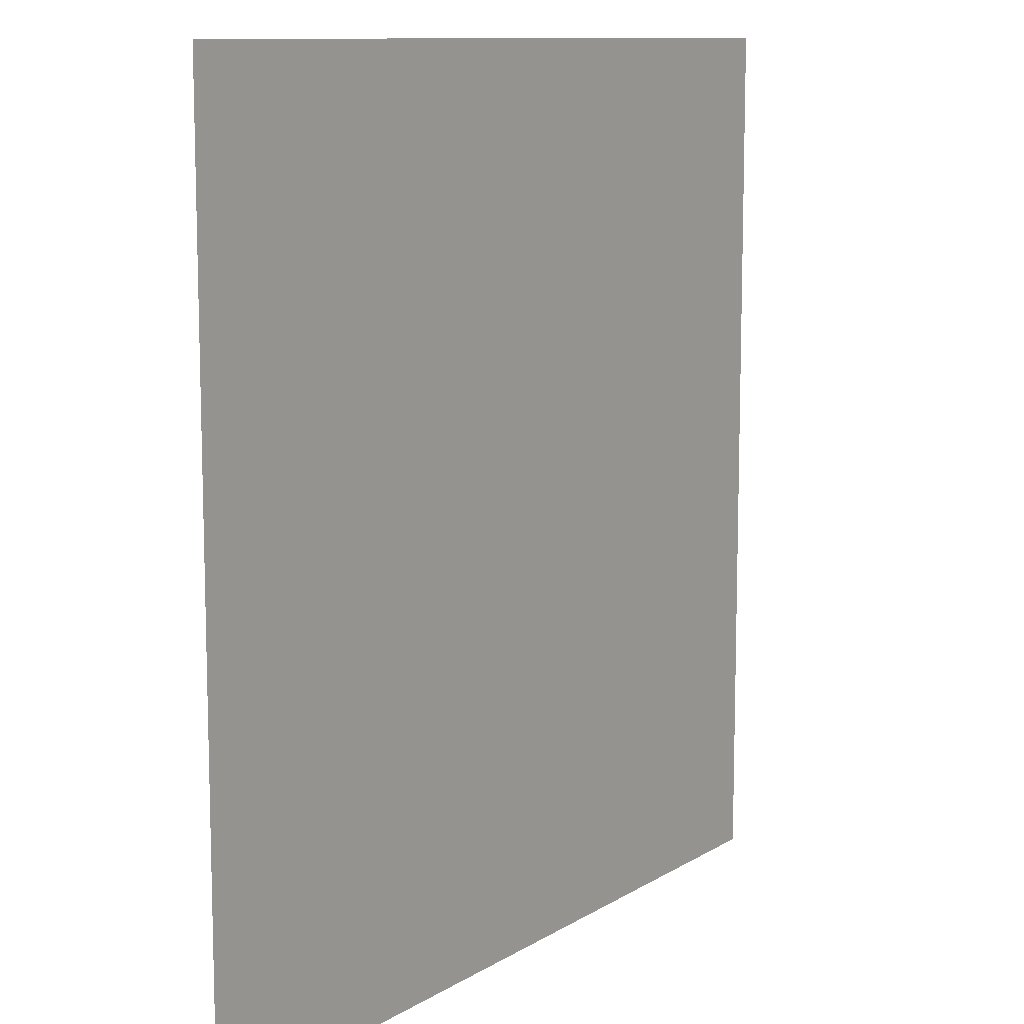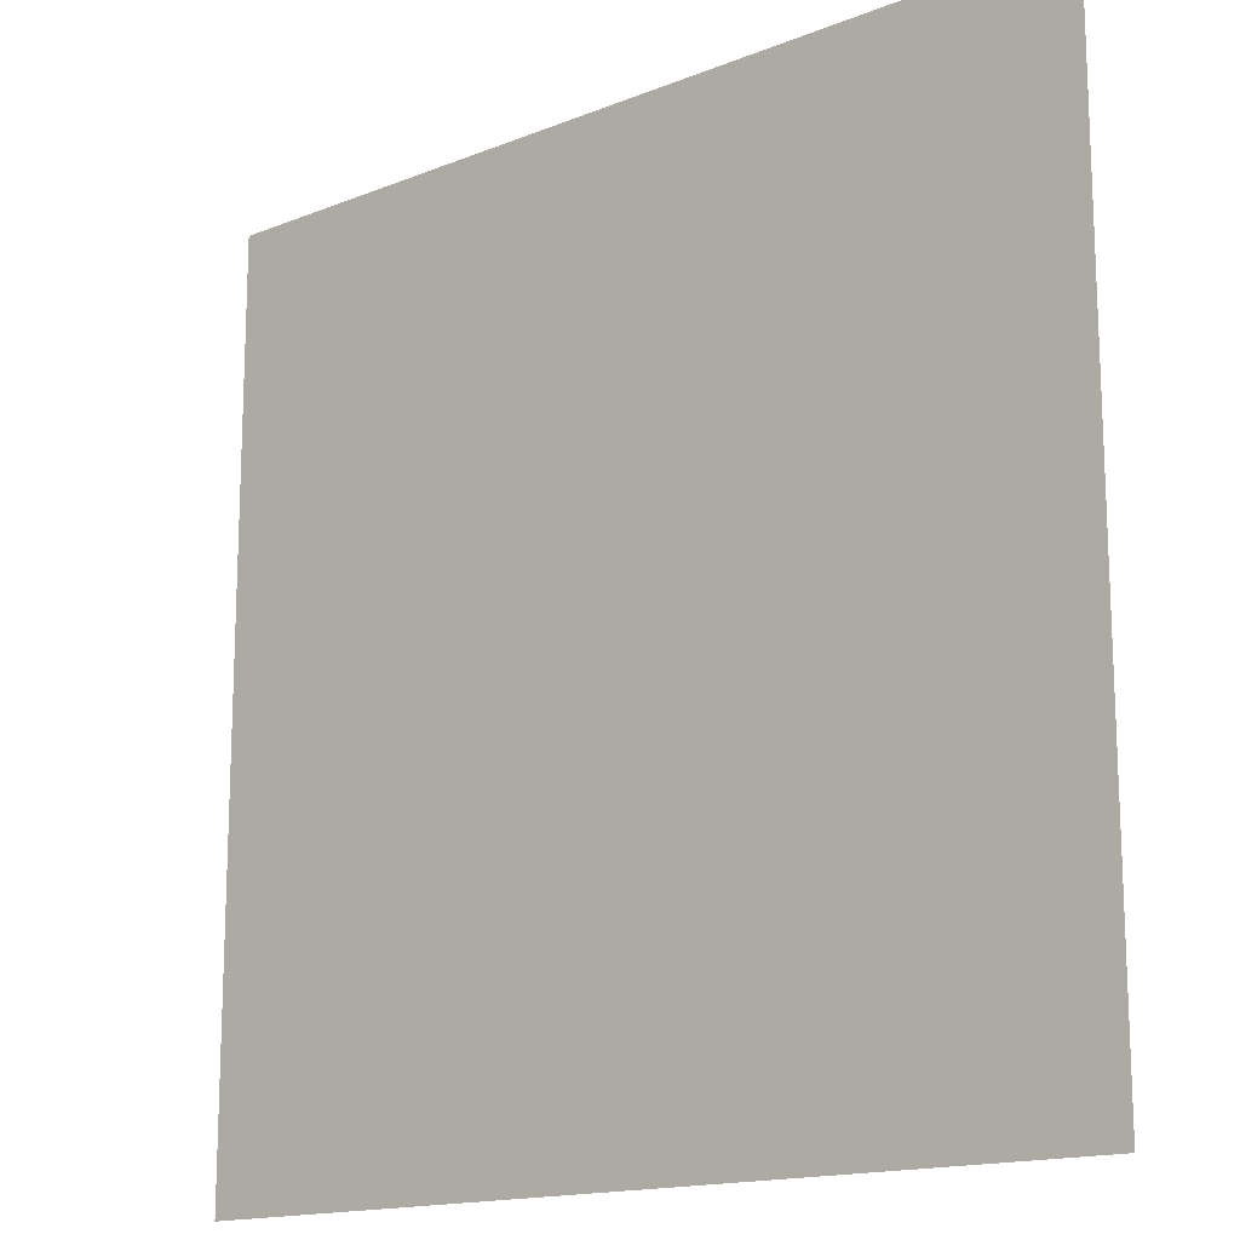
<metadata>
{"format":"obj","ext":"obj","renderer":"f3d","projection":"perspective","resolution":1024,"background":"white","views":[{"elev":10.6,"azim":-55.9,"up":"+Y"},{"elev":-15.5,"azim":-139.9,"up":"+Y"}]}
</metadata>
<code>
o Grid_Beta
v -1 -1 0
v -0.8947 -1 0
v -0.8947 -0.8947 0
v -1 -0.8947 0
v -0.7895 -1 0
v -0.7895 -0.8947 0
v -0.6842 -1 0
v -0.6842 -0.8947 0
v -0.5789 -1 0
v -0.5789 -0.8947 0
v -0.4737 -1 0
v -0.4737 -0.8947 0
v -0.3684 -1 0
v -0.3684 -0.8947 0
v -0.2632 -1 0
v -0.2632 -0.8947 0
v -0.1579 -1 0
v -0.1579 -0.8947 0
v -0.05263 -1 0
v -0.05263 -0.8947 0
v 0.05263 -1 0
v 0.05263 -0.8947 0
v 0.1579 -1 0
v 0.1579 -0.8947 0
v 0.2632 -1 0
v 0.2632 -0.8947 0
v 0.3684 -1 0
v 0.3684 -0.8947 0
v 0.4737 -1 0
v 0.4737 -0.8947 0
v 0.5789 -1 0
v 0.5789 -0.8947 0
v 0.6842 -1 0
v 0.6842 -0.8947 0
v 0.7895 -1 0
v 0.7895 -0.8947 0
v 0.8947 -1 0
v 0.8947 -0.8947 0
v 1 -1 0
v 1 -0.8947 0
v -0.8947 -0.7895 0
v -1 -0.7895 0
v -0.7895 -0.7895 0
v -0.6842 -0.7895 0
v -0.5789 -0.7895 0
v -0.4737 -0.7895 0
v -0.3684 -0.7895 0
v -0.2632 -0.7895 0
v -0.1579 -0.7895 0
v -0.05263 -0.7895 0
v 0.05263 -0.7895 0
v 0.1579 -0.7895 0
v 0.2632 -0.7895 0
v 0.3684 -0.7895 0
v 0.4737 -0.7895 0
v 0.5789 -0.7895 0
v 0.6842 -0.7895 0
v 0.7895 -0.7895 0
v 0.8947 -0.7895 0
v 1 -0.7895 0
v -0.8947 -0.6842 0
v -1 -0.6842 0
v -0.7895 -0.6842 0
v -0.6842 -0.6842 0
v -0.5789 -0.6842 0
v -0.4737 -0.6842 0
v -0.3684 -0.6842 0
v -0.2632 -0.6842 0
v -0.1579 -0.6842 0
v -0.05263 -0.6842 0
v 0.05263 -0.6842 0
v 0.1579 -0.6842 0
v 0.2632 -0.6842 0
v 0.3684 -0.6842 0
v 0.4737 -0.6842 0
v 0.5789 -0.6842 0
v 0.6842 -0.6842 0
v 0.7895 -0.6842 0
v 0.8947 -0.6842 0
v 1 -0.6842 0
v -0.8947 -0.5789 0
v -1 -0.5789 0
v -0.7895 -0.5789 0
v -0.6842 -0.5789 0
v -0.5789 -0.5789 0
v -0.4737 -0.5789 0
v -0.3684 -0.5789 0
v -0.2632 -0.5789 0
v -0.1579 -0.5789 0
v -0.05263 -0.5789 0
v 0.05263 -0.5789 0
v 0.1579 -0.5789 0
v 0.2632 -0.5789 0
v 0.3684 -0.5789 0
v 0.4737 -0.5789 0
v 0.5789 -0.5789 0
v 0.6842 -0.5789 0
v 0.7895 -0.5789 0
v 0.8947 -0.5789 0
v 1 -0.5789 0
v -0.8947 -0.4737 0
v -1 -0.4737 0
v -0.7895 -0.4737 0
v -0.6842 -0.4737 0
v -0.5789 -0.4737 0
v -0.4737 -0.4737 0
v -0.3684 -0.4737 0
v -0.2632 -0.4737 0
v -0.1579 -0.4737 0
v -0.05263 -0.4737 0
v 0.05263 -0.4737 0
v 0.1579 -0.4737 0
v 0.2632 -0.4737 0
v 0.3684 -0.4737 0
v 0.4737 -0.4737 0
v 0.5789 -0.4737 0
v 0.6842 -0.4737 0
v 0.7895 -0.4737 0
v 0.8947 -0.4737 0
v 1 -0.4737 0
v -0.8947 -0.3684 0
v -1 -0.3684 0
v -0.7895 -0.3684 0
v -0.6842 -0.3684 0
v -0.5789 -0.3684 0
v -0.4737 -0.3684 0
v -0.3684 -0.3684 0
v -0.2632 -0.3684 0
v -0.1579 -0.3684 0
v -0.05263 -0.3684 0
v 0.05263 -0.3684 0
v 0.1579 -0.3684 0
v 0.2632 -0.3684 0
v 0.3684 -0.3684 0
v 0.4737 -0.3684 0
v 0.5789 -0.3684 0
v 0.6842 -0.3684 0
v 0.7895 -0.3684 0
v 0.8947 -0.3684 0
v 1 -0.3684 0
v -0.8947 -0.2632 0
v -1 -0.2632 0
v -0.7895 -0.2632 0
v -0.6842 -0.2632 0
v -0.5789 -0.2632 0
v -0.4737 -0.2632 0
v -0.3684 -0.2632 0
v -0.2632 -0.2632 0
v -0.1579 -0.2632 0
v -0.05263 -0.2632 0
v 0.05263 -0.2632 0
v 0.1579 -0.2632 0
v 0.2632 -0.2632 0
v 0.3684 -0.2632 0
v 0.4737 -0.2632 0
v 0.5789 -0.2632 0
v 0.6842 -0.2632 0
v 0.7895 -0.2632 0
v 0.8947 -0.2632 0
v 1 -0.2632 0
v -0.8947 -0.1579 0
v -1 -0.1579 0
v -0.7895 -0.1579 0
v -0.6842 -0.1579 0
v -0.5789 -0.1579 0
v -0.4737 -0.1579 0
v -0.3684 -0.1579 0
v -0.2632 -0.1579 0
v -0.1579 -0.1579 0
v -0.05263 -0.1579 0
v 0.05263 -0.1579 0
v 0.1579 -0.1579 0
v 0.2632 -0.1579 0
v 0.3684 -0.1579 0
v 0.4737 -0.1579 0
v 0.5789 -0.1579 0
v 0.6842 -0.1579 0
v 0.7895 -0.1579 0
v 0.8947 -0.1579 0
v 1 -0.1579 0
v -0.8947 -0.05263 0
v -1 -0.05263 0
v -0.7895 -0.05263 0
v -0.6842 -0.05263 0
v -0.5789 -0.05263 0
v -0.4737 -0.05263 0
v -0.3684 -0.05263 0
v -0.2632 -0.05263 0
v -0.1579 -0.05263 0
v -0.05263 -0.05263 0
v 0.05263 -0.05263 0
v 0.1579 -0.05263 0
v 0.2632 -0.05263 0
v 0.3684 -0.05263 0
v 0.4737 -0.05263 0
v 0.5789 -0.05263 0
v 0.6842 -0.05263 0
v 0.7895 -0.05263 0
v 0.8947 -0.05263 0
v 1 -0.05263 0
v -0.8947 0.05263 0
v -1 0.05263 0
v -0.7895 0.05263 0
v -0.6842 0.05263 0
v -0.5789 0.05263 0
v -0.4737 0.05263 0
v -0.3684 0.05263 0
v -0.2632 0.05263 0
v -0.1579 0.05263 0
v -0.05263 0.05263 0
v 0.05263 0.05263 0
v 0.1579 0.05263 0
v 0.2632 0.05263 0
v 0.3684 0.05263 0
v 0.4737 0.05263 0
v 0.5789 0.05263 0
v 0.6842 0.05263 0
v 0.7895 0.05263 0
v 0.8947 0.05263 0
v 1 0.05263 0
v -0.8947 0.1579 0
v -1 0.1579 0
v -0.7895 0.1579 0
v -0.6842 0.1579 0
v -0.5789 0.1579 0
v -0.4737 0.1579 0
v -0.3684 0.1579 0
v -0.2632 0.1579 0
v -0.1579 0.1579 0
v -0.05263 0.1579 0
v 0.05263 0.1579 0
v 0.1579 0.1579 0
v 0.2632 0.1579 0
v 0.3684 0.1579 0
v 0.4737 0.1579 0
v 0.5789 0.1579 0
v 0.6842 0.1579 0
v 0.7895 0.1579 0
v 0.8947 0.1579 0
v 1 0.1579 0
v -0.8947 0.2632 0
v -1 0.2632 0
v -0.7895 0.2632 0
v -0.6842 0.2632 0
v -0.5789 0.2632 0
v -0.4737 0.2632 0
v -0.3684 0.2632 0
v -0.2632 0.2632 0
v -0.1579 0.2632 0
v -0.05263 0.2632 0
v 0.05263 0.2632 0
v 0.1579 0.2632 0
v 0.2632 0.2632 0
v 0.3684 0.2632 0
v 0.4737 0.2632 0
v 0.5789 0.2632 0
v 0.6842 0.2632 0
v 0.7895 0.2632 0
v 0.8947 0.2632 0
v 1 0.2632 0
v -0.8947 0.3684 0
v -1 0.3684 0
v -0.7895 0.3684 0
v -0.6842 0.3684 0
v -0.5789 0.3684 0
v -0.4737 0.3684 0
v -0.3684 0.3684 0
v -0.2632 0.3684 0
v -0.1579 0.3684 0
v -0.05263 0.3684 0
v 0.05263 0.3684 0
v 0.1579 0.3684 0
v 0.2632 0.3684 0
v 0.3684 0.3684 0
v 0.4737 0.3684 0
v 0.5789 0.3684 0
v 0.6842 0.3684 0
v 0.7895 0.3684 0
v 0.8947 0.3684 0
v 1 0.3684 0
v -0.8947 0.4737 0
v -1 0.4737 0
v -0.7895 0.4737 0
v -0.6842 0.4737 0
v -0.5789 0.4737 0
v -0.4737 0.4737 0
v -0.3684 0.4737 0
v -0.2632 0.4737 0
v -0.1579 0.4737 0
v -0.05263 0.4737 0
v 0.05263 0.4737 0
v 0.1579 0.4737 0
v 0.2632 0.4737 0
v 0.3684 0.4737 0
v 0.4737 0.4737 0
v 0.5789 0.4737 0
v 0.6842 0.4737 0
v 0.7895 0.4737 0
v 0.8947 0.4737 0
v 1 0.4737 0
v -0.8947 0.5789 0
v -1 0.5789 0
v -0.7895 0.5789 0
v -0.6842 0.5789 0
v -0.5789 0.5789 0
v -0.4737 0.5789 0
v -0.3684 0.5789 0
v -0.2632 0.5789 0
v -0.1579 0.5789 0
v -0.05263 0.5789 0
v 0.05263 0.5789 0
v 0.1579 0.5789 0
v 0.2632 0.5789 0
v 0.3684 0.5789 0
v 0.4737 0.5789 0
v 0.5789 0.5789 0
v 0.6842 0.5789 0
v 0.7895 0.5789 0
v 0.8947 0.5789 0
v 1 0.5789 0
v -0.8947 0.6842 0
v -1 0.6842 0
v -0.7895 0.6842 0
v -0.6842 0.6842 0
v -0.5789 0.6842 0
v -0.4737 0.6842 0
v -0.3684 0.6842 0
v -0.2632 0.6842 0
v -0.1579 0.6842 0
v -0.05263 0.6842 0
v 0.05263 0.6842 0
v 0.1579 0.6842 0
v 0.2632 0.6842 0
v 0.3684 0.6842 0
v 0.4737 0.6842 0
v 0.5789 0.6842 0
v 0.6842 0.6842 0
v 0.7895 0.6842 0
v 0.8947 0.6842 0
v 1 0.6842 0
v -0.8947 0.7895 0
v -1 0.7895 0
v -0.7895 0.7895 0
v -0.6842 0.7895 0
v -0.5789 0.7895 0
v -0.4737 0.7895 0
v -0.3684 0.7895 0
v -0.2632 0.7895 0
v -0.1579 0.7895 0
v -0.05263 0.7895 0
v 0.05263 0.7895 0
v 0.1579 0.7895 0
v 0.2632 0.7895 0
v 0.3684 0.7895 0
v 0.4737 0.7895 0
v 0.5789 0.7895 0
v 0.6842 0.7895 0
v 0.7895 0.7895 0
v 0.8947 0.7895 0
v 1 0.7895 0
v -0.8947 0.8947 0
v -1 0.8947 0
v -0.7895 0.8947 0
v -0.6842 0.8947 0
v -0.5789 0.8947 0
v -0.4737 0.8947 0
v -0.3684 0.8947 0
v -0.2632 0.8947 0
v -0.1579 0.8947 0
v -0.05263 0.8947 0
v 0.05263 0.8947 0
v 0.1579 0.8947 0
v 0.2632 0.8947 0
v 0.3684 0.8947 0
v 0.4737 0.8947 0
v 0.5789 0.8947 0
v 0.6842 0.8947 0
v 0.7895 0.8947 0
v 0.8947 0.8947 0
v 1 0.8947 0
v -0.8947 1 0
v -1 1 0
v -0.7895 1 0
v -0.6842 1 0
v -0.5789 1 0
v -0.4737 1 0
v -0.3684 1 0
v -0.2632 1 0
v -0.1579 1 0
v -0.05263 1 0
v 0.05263 1 0
v 0.1579 1 0
v 0.2632 1 0
v 0.3684 1 0
v 0.4737 1 0
v 0.5789 1 0
v 0.6842 1 0
v 0.7895 1 0
v 0.8947 1 0
v 1 1 0
f 1 2 3
f 3 4 1
f 2 5 6
f 6 3 2
f 5 7 8
f 8 6 5
f 7 9 10
f 10 8 7
f 9 11 12
f 12 10 9
f 11 13 14
f 14 12 11
f 13 15 16
f 16 14 13
f 15 17 18
f 18 16 15
f 17 19 20
f 20 18 17
f 19 21 22
f 22 20 19
f 21 23 24
f 24 22 21
f 23 25 26
f 26 24 23
f 25 27 28
f 28 26 25
f 27 29 30
f 30 28 27
f 29 31 32
f 32 30 29
f 31 33 34
f 34 32 31
f 33 35 36
f 36 34 33
f 35 37 38
f 38 36 35
f 37 39 40
f 40 38 37
f 4 3 41
f 41 42 4
f 3 6 43
f 43 41 3
f 6 8 44
f 44 43 6
f 8 10 45
f 45 44 8
f 10 12 46
f 46 45 10
f 12 14 47
f 47 46 12
f 14 16 48
f 48 47 14
f 16 18 49
f 49 48 16
f 18 20 50
f 50 49 18
f 20 22 51
f 51 50 20
f 22 24 52
f 52 51 22
f 24 26 53
f 53 52 24
f 26 28 54
f 54 53 26
f 28 30 55
f 55 54 28
f 30 32 56
f 56 55 30
f 32 34 57
f 57 56 32
f 34 36 58
f 58 57 34
f 36 38 59
f 59 58 36
f 38 40 60
f 60 59 38
f 42 41 61
f 61 62 42
f 41 43 63
f 63 61 41
f 43 44 64
f 64 63 43
f 44 45 65
f 65 64 44
f 45 46 66
f 66 65 45
f 46 47 67
f 67 66 46
f 47 48 68
f 68 67 47
f 48 49 69
f 69 68 48
f 49 50 70
f 70 69 49
f 50 51 71
f 71 70 50
f 51 52 72
f 72 71 51
f 52 53 73
f 73 72 52
f 53 54 74
f 74 73 53
f 54 55 75
f 75 74 54
f 55 56 76
f 76 75 55
f 56 57 77
f 77 76 56
f 57 58 78
f 78 77 57
f 58 59 79
f 79 78 58
f 59 60 80
f 80 79 59
f 62 61 81
f 81 82 62
f 61 63 83
f 83 81 61
f 63 64 84
f 84 83 63
f 64 65 85
f 85 84 64
f 65 66 86
f 86 85 65
f 66 67 87
f 87 86 66
f 67 68 88
f 88 87 67
f 68 69 89
f 89 88 68
f 69 70 90
f 90 89 69
f 70 71 91
f 91 90 70
f 71 72 92
f 92 91 71
f 72 73 93
f 93 92 72
f 73 74 94
f 94 93 73
f 74 75 95
f 95 94 74
f 75 76 96
f 96 95 75
f 76 77 97
f 97 96 76
f 77 78 98
f 98 97 77
f 78 79 99
f 99 98 78
f 79 80 100
f 100 99 79
f 82 81 101
f 101 102 82
f 81 83 103
f 103 101 81
f 83 84 104
f 104 103 83
f 84 85 105
f 105 104 84
f 85 86 106
f 106 105 85
f 86 87 107
f 107 106 86
f 87 88 108
f 108 107 87
f 88 89 109
f 109 108 88
f 89 90 110
f 110 109 89
f 90 91 111
f 111 110 90
f 91 92 112
f 112 111 91
f 92 93 113
f 113 112 92
f 93 94 114
f 114 113 93
f 94 95 115
f 115 114 94
f 95 96 116
f 116 115 95
f 96 97 117
f 117 116 96
f 97 98 118
f 118 117 97
f 98 99 119
f 119 118 98
f 99 100 120
f 120 119 99
f 102 101 121
f 121 122 102
f 101 103 123
f 123 121 101
f 103 104 124
f 124 123 103
f 104 105 125
f 125 124 104
f 105 106 126
f 126 125 105
f 106 107 127
f 127 126 106
f 107 108 128
f 128 127 107
f 108 109 129
f 129 128 108
f 109 110 130
f 130 129 109
f 110 111 131
f 131 130 110
f 111 112 132
f 132 131 111
f 112 113 133
f 133 132 112
f 113 114 134
f 134 133 113
f 114 115 135
f 135 134 114
f 115 116 136
f 136 135 115
f 116 117 137
f 137 136 116
f 117 118 138
f 138 137 117
f 118 119 139
f 139 138 118
f 119 120 140
f 140 139 119
f 122 121 141
f 141 142 122
f 121 123 143
f 143 141 121
f 123 124 144
f 144 143 123
f 124 125 145
f 145 144 124
f 125 126 146
f 146 145 125
f 126 127 147
f 147 146 126
f 127 128 148
f 148 147 127
f 128 129 149
f 149 148 128
f 129 130 150
f 150 149 129
f 130 131 151
f 151 150 130
f 131 132 152
f 152 151 131
f 132 133 153
f 153 152 132
f 133 134 154
f 154 153 133
f 134 135 155
f 155 154 134
f 135 136 156
f 156 155 135
f 136 137 157
f 157 156 136
f 137 138 158
f 158 157 137
f 138 139 159
f 159 158 138
f 139 140 160
f 160 159 139
f 142 141 161
f 161 162 142
f 141 143 163
f 163 161 141
f 143 144 164
f 164 163 143
f 144 145 165
f 165 164 144
f 145 146 166
f 166 165 145
f 146 147 167
f 167 166 146
f 147 148 168
f 168 167 147
f 148 149 169
f 169 168 148
f 149 150 170
f 170 169 149
f 150 151 171
f 171 170 150
f 151 152 172
f 172 171 151
f 152 153 173
f 173 172 152
f 153 154 174
f 174 173 153
f 154 155 175
f 175 174 154
f 155 156 176
f 176 175 155
f 156 157 177
f 177 176 156
f 157 158 178
f 178 177 157
f 158 159 179
f 179 178 158
f 159 160 180
f 180 179 159
f 162 161 181
f 181 182 162
f 161 163 183
f 183 181 161
f 163 164 184
f 184 183 163
f 164 165 185
f 185 184 164
f 165 166 186
f 186 185 165
f 166 167 187
f 187 186 166
f 167 168 188
f 188 187 167
f 168 169 189
f 189 188 168
f 169 170 190
f 190 189 169
f 170 171 191
f 191 190 170
f 171 172 192
f 192 191 171
f 172 173 193
f 193 192 172
f 173 174 194
f 194 193 173
f 174 175 195
f 195 194 174
f 175 176 196
f 196 195 175
f 176 177 197
f 197 196 176
f 177 178 198
f 198 197 177
f 178 179 199
f 199 198 178
f 179 180 200
f 200 199 179
f 182 181 201
f 201 202 182
f 181 183 203
f 203 201 181
f 183 184 204
f 204 203 183
f 184 185 205
f 205 204 184
f 185 186 206
f 206 205 185
f 186 187 207
f 207 206 186
f 187 188 208
f 208 207 187
f 188 189 209
f 209 208 188
f 189 190 210
f 210 209 189
f 190 191 211
f 211 210 190
f 191 192 212
f 212 211 191
f 192 193 213
f 213 212 192
f 193 194 214
f 214 213 193
f 194 195 215
f 215 214 194
f 195 196 216
f 216 215 195
f 196 197 217
f 217 216 196
f 197 198 218
f 218 217 197
f 198 199 219
f 219 218 198
f 199 200 220
f 220 219 199
f 202 201 221
f 221 222 202
f 201 203 223
f 223 221 201
f 203 204 224
f 224 223 203
f 204 205 225
f 225 224 204
f 205 206 226
f 226 225 205
f 206 207 227
f 227 226 206
f 207 208 228
f 228 227 207
f 208 209 229
f 229 228 208
f 209 210 230
f 230 229 209
f 210 211 231
f 231 230 210
f 211 212 232
f 232 231 211
f 212 213 233
f 233 232 212
f 213 214 234
f 234 233 213
f 214 215 235
f 235 234 214
f 215 216 236
f 236 235 215
f 216 217 237
f 237 236 216
f 217 218 238
f 238 237 217
f 218 219 239
f 239 238 218
f 219 220 240
f 240 239 219
f 222 221 241
f 241 242 222
f 221 223 243
f 243 241 221
f 223 224 244
f 244 243 223
f 224 225 245
f 245 244 224
f 225 226 246
f 246 245 225
f 226 227 247
f 247 246 226
f 227 228 248
f 248 247 227
f 228 229 249
f 249 248 228
f 229 230 250
f 250 249 229
f 230 231 251
f 251 250 230
f 231 232 252
f 252 251 231
f 232 233 253
f 253 252 232
f 233 234 254
f 254 253 233
f 234 235 255
f 255 254 234
f 235 236 256
f 256 255 235
f 236 237 257
f 257 256 236
f 237 238 258
f 258 257 237
f 238 239 259
f 259 258 238
f 239 240 260
f 260 259 239
f 242 241 261
f 261 262 242
f 241 243 263
f 263 261 241
f 243 244 264
f 264 263 243
f 244 245 265
f 265 264 244
f 245 246 266
f 266 265 245
f 246 247 267
f 267 266 246
f 247 248 268
f 268 267 247
f 248 249 269
f 269 268 248
f 249 250 270
f 270 269 249
f 250 251 271
f 271 270 250
f 251 252 272
f 272 271 251
f 252 253 273
f 273 272 252
f 253 254 274
f 274 273 253
f 254 255 275
f 275 274 254
f 255 256 276
f 276 275 255
f 256 257 277
f 277 276 256
f 257 258 278
f 278 277 257
f 258 259 279
f 279 278 258
f 259 260 280
f 280 279 259
f 262 261 281
f 281 282 262
f 261 263 283
f 283 281 261
f 263 264 284
f 284 283 263
f 264 265 285
f 285 284 264
f 265 266 286
f 286 285 265
f 266 267 287
f 287 286 266
f 267 268 288
f 288 287 267
f 268 269 289
f 289 288 268
f 269 270 290
f 290 289 269
f 270 271 291
f 291 290 270
f 271 272 292
f 292 291 271
f 272 273 293
f 293 292 272
f 273 274 294
f 294 293 273
f 274 275 295
f 295 294 274
f 275 276 296
f 296 295 275
f 276 277 297
f 297 296 276
f 277 278 298
f 298 297 277
f 278 279 299
f 299 298 278
f 279 280 300
f 300 299 279
f 282 281 301
f 301 302 282
f 281 283 303
f 303 301 281
f 283 284 304
f 304 303 283
f 284 285 305
f 305 304 284
f 285 286 306
f 306 305 285
f 286 287 307
f 307 306 286
f 287 288 308
f 308 307 287
f 288 289 309
f 309 308 288
f 289 290 310
f 310 309 289
f 290 291 311
f 311 310 290
f 291 292 312
f 312 311 291
f 292 293 313
f 313 312 292
f 293 294 314
f 314 313 293
f 294 295 315
f 315 314 294
f 295 296 316
f 316 315 295
f 296 297 317
f 317 316 296
f 297 298 318
f 318 317 297
f 298 299 319
f 319 318 298
f 299 300 320
f 320 319 299
f 302 301 321
f 321 322 302
f 301 303 323
f 323 321 301
f 303 304 324
f 324 323 303
f 304 305 325
f 325 324 304
f 305 306 326
f 326 325 305
f 306 307 327
f 327 326 306
f 307 308 328
f 328 327 307
f 308 309 329
f 329 328 308
f 309 310 330
f 330 329 309
f 310 311 331
f 331 330 310
f 311 312 332
f 332 331 311
f 312 313 333
f 333 332 312
f 313 314 334
f 334 333 313
f 314 315 335
f 335 334 314
f 315 316 336
f 336 335 315
f 316 317 337
f 337 336 316
f 317 318 338
f 338 337 317
f 318 319 339
f 339 338 318
f 319 320 340
f 340 339 319
f 322 321 341
f 341 342 322
f 321 323 343
f 343 341 321
f 323 324 344
f 344 343 323
f 324 325 345
f 345 344 324
f 325 326 346
f 346 345 325
f 326 327 347
f 347 346 326
f 327 328 348
f 348 347 327
f 328 329 349
f 349 348 328
f 329 330 350
f 350 349 329
f 330 331 351
f 351 350 330
f 331 332 352
f 352 351 331
f 332 333 353
f 353 352 332
f 333 334 354
f 354 353 333
f 334 335 355
f 355 354 334
f 335 336 356
f 356 355 335
f 336 337 357
f 357 356 336
f 337 338 358
f 358 357 337
f 338 339 359
f 359 358 338
f 339 340 360
f 360 359 339
f 342 341 361
f 361 362 342
f 341 343 363
f 363 361 341
f 343 344 364
f 364 363 343
f 344 345 365
f 365 364 344
f 345 346 366
f 366 365 345
f 346 347 367
f 367 366 346
f 347 348 368
f 368 367 347
f 348 349 369
f 369 368 348
f 349 350 370
f 370 369 349
f 350 351 371
f 371 370 350
f 351 352 372
f 372 371 351
f 352 353 373
f 373 372 352
f 353 354 374
f 374 373 353
f 354 355 375
f 375 374 354
f 355 356 376
f 376 375 355
f 356 357 377
f 377 376 356
f 357 358 378
f 378 377 357
f 358 359 379
f 379 378 358
f 359 360 380
f 380 379 359
f 362 361 381
f 381 382 362
f 361 363 383
f 383 381 361
f 363 364 384
f 384 383 363
f 364 365 385
f 385 384 364
f 365 366 386
f 386 385 365
f 366 367 387
f 387 386 366
f 367 368 388
f 388 387 367
f 368 369 389
f 389 388 368
f 369 370 390
f 390 389 369
f 370 371 391
f 391 390 370
f 371 372 392
f 392 391 371
f 372 373 393
f 393 392 372
f 373 374 394
f 394 393 373
f 374 375 395
f 395 394 374
f 375 376 396
f 396 395 375
f 376 377 397
f 397 396 376
f 377 378 398
f 398 397 377
f 378 379 399
f 399 398 378
f 379 380 400
f 400 399 379

</code>
